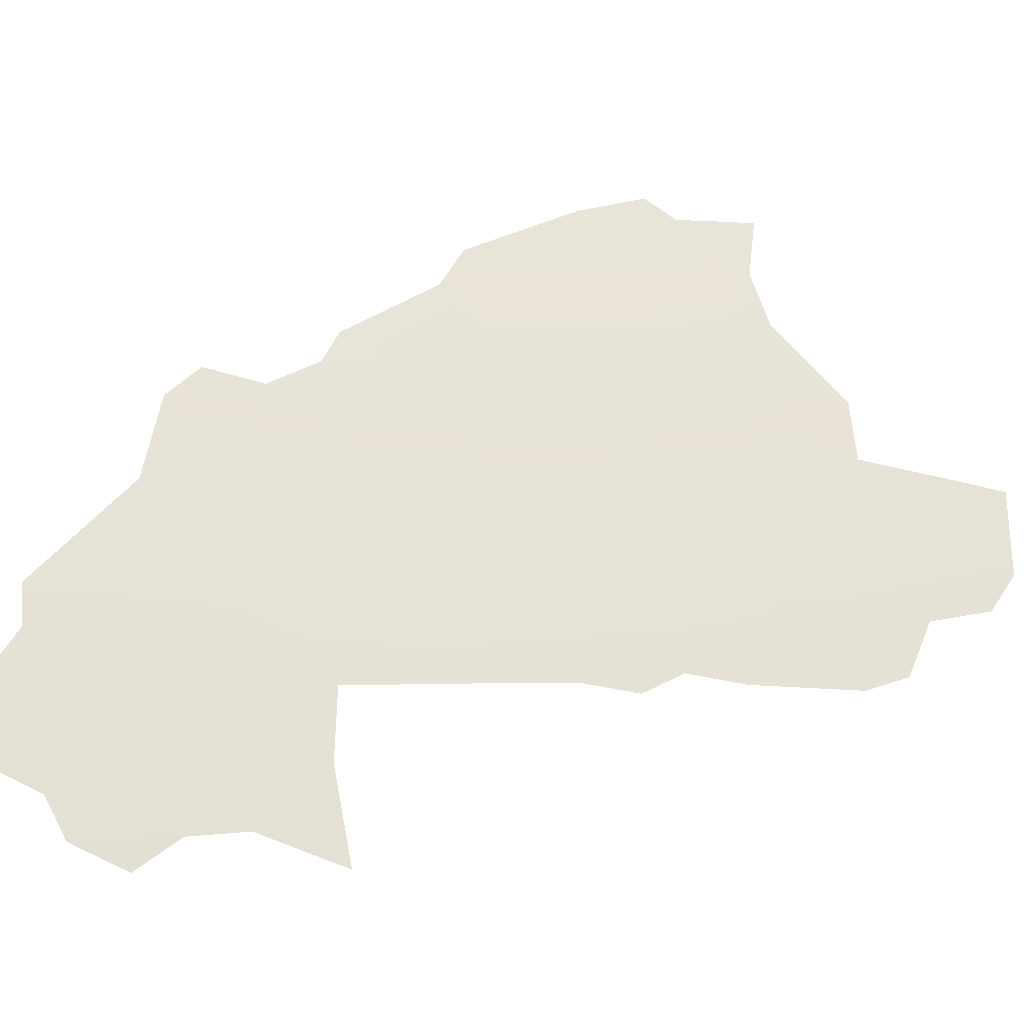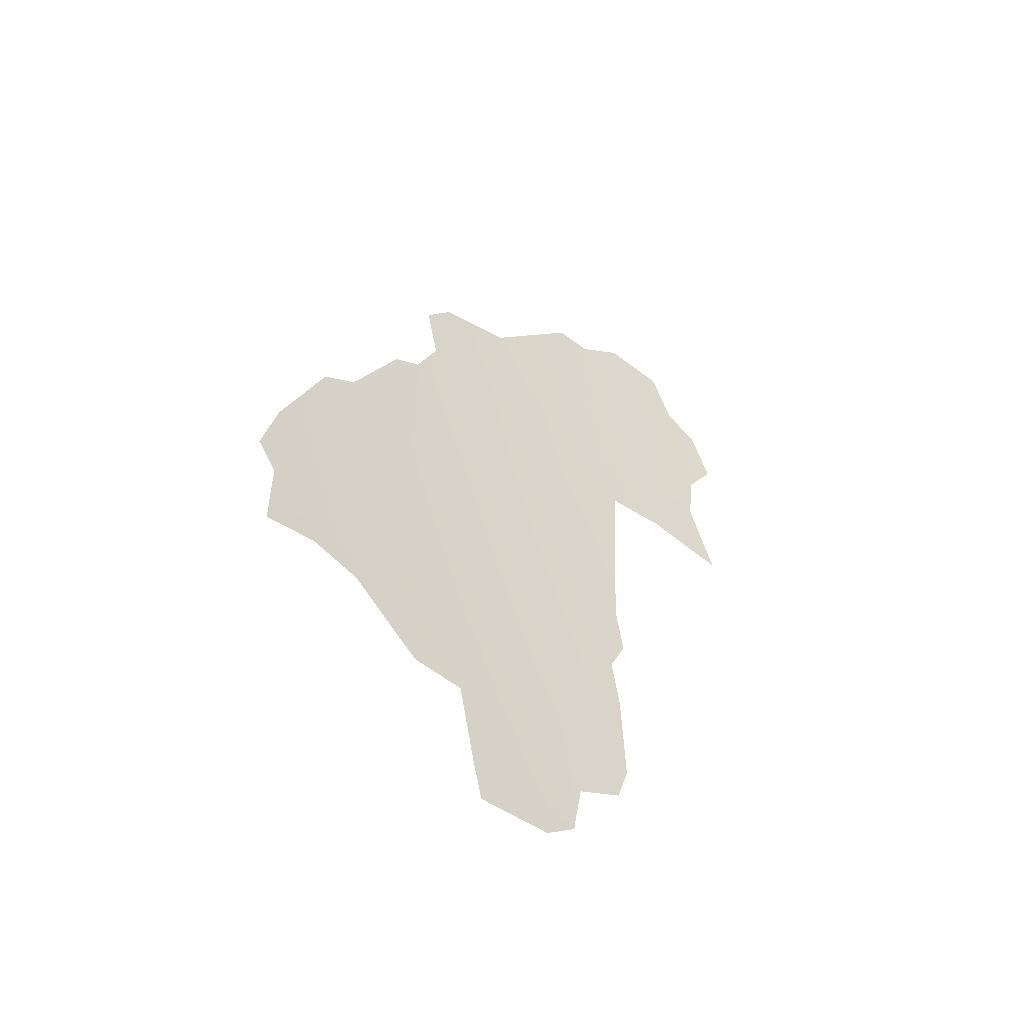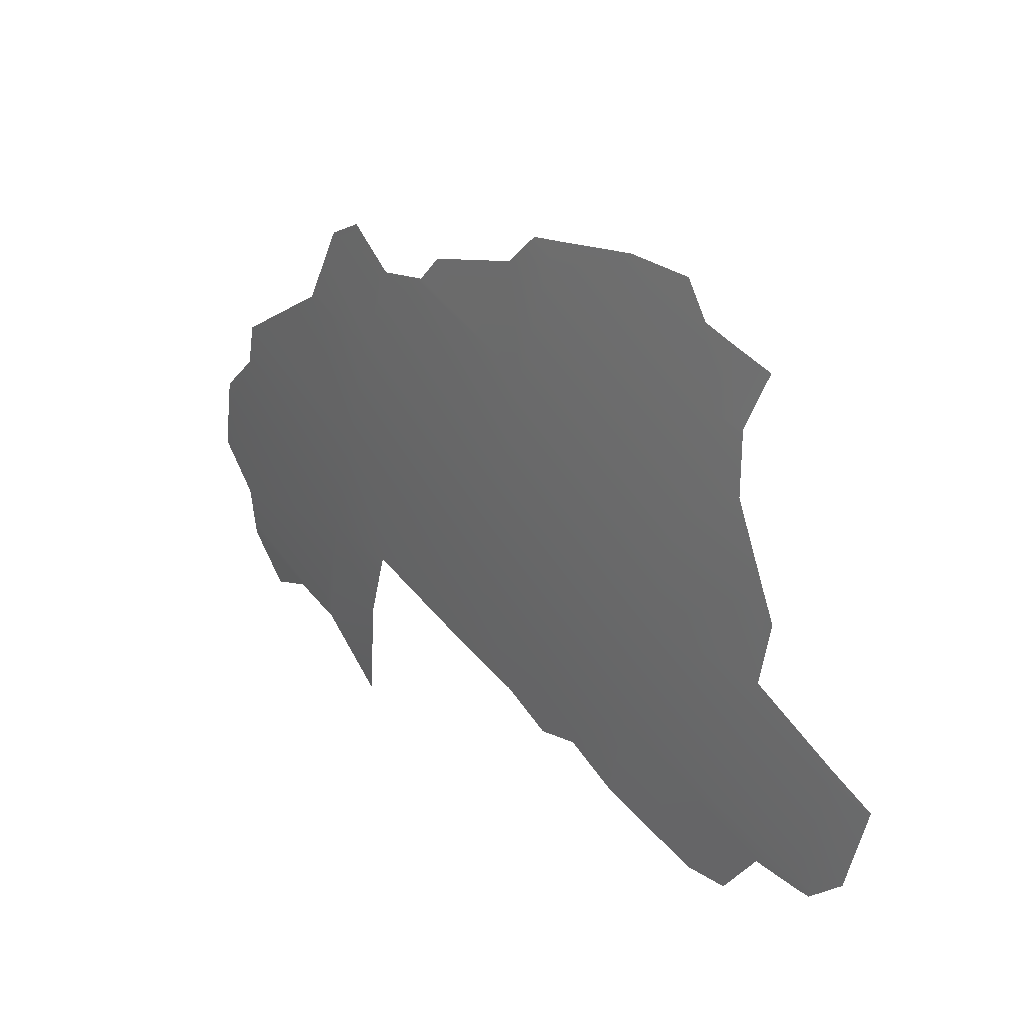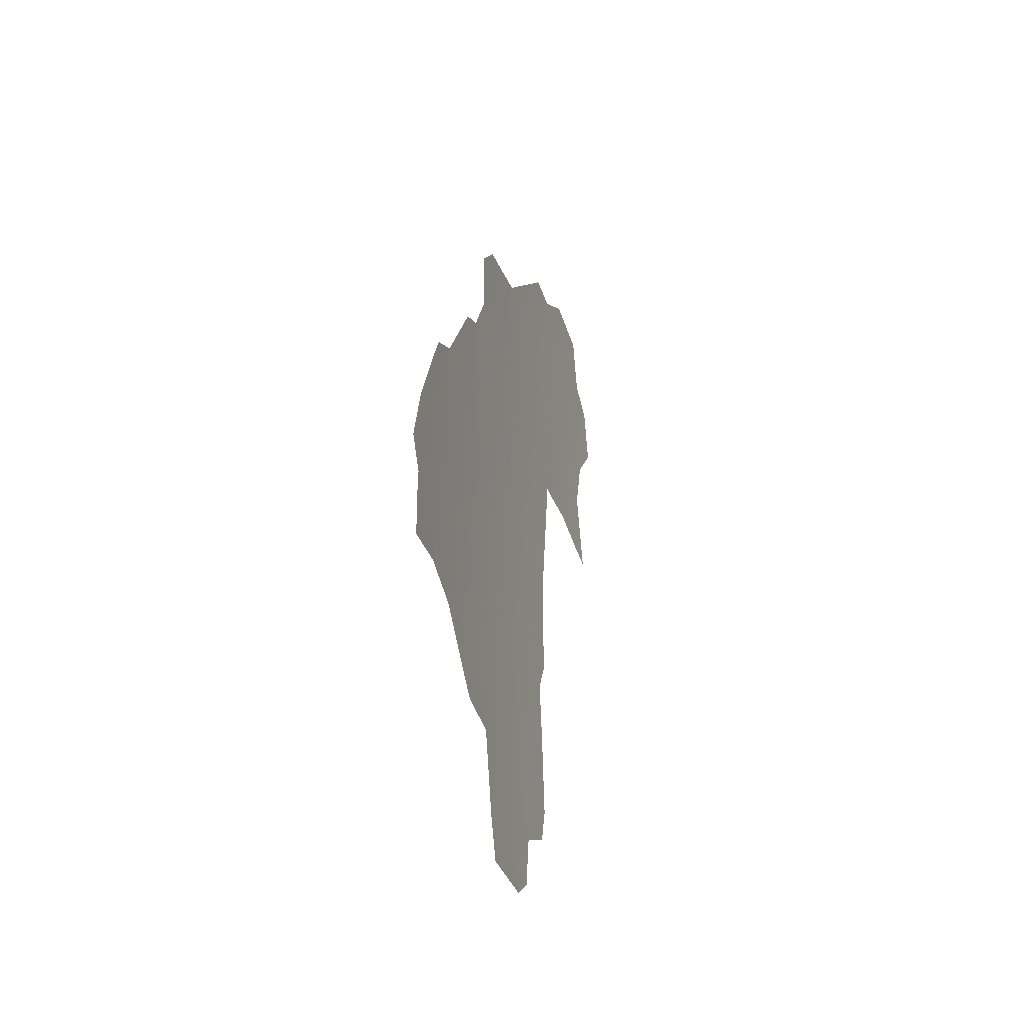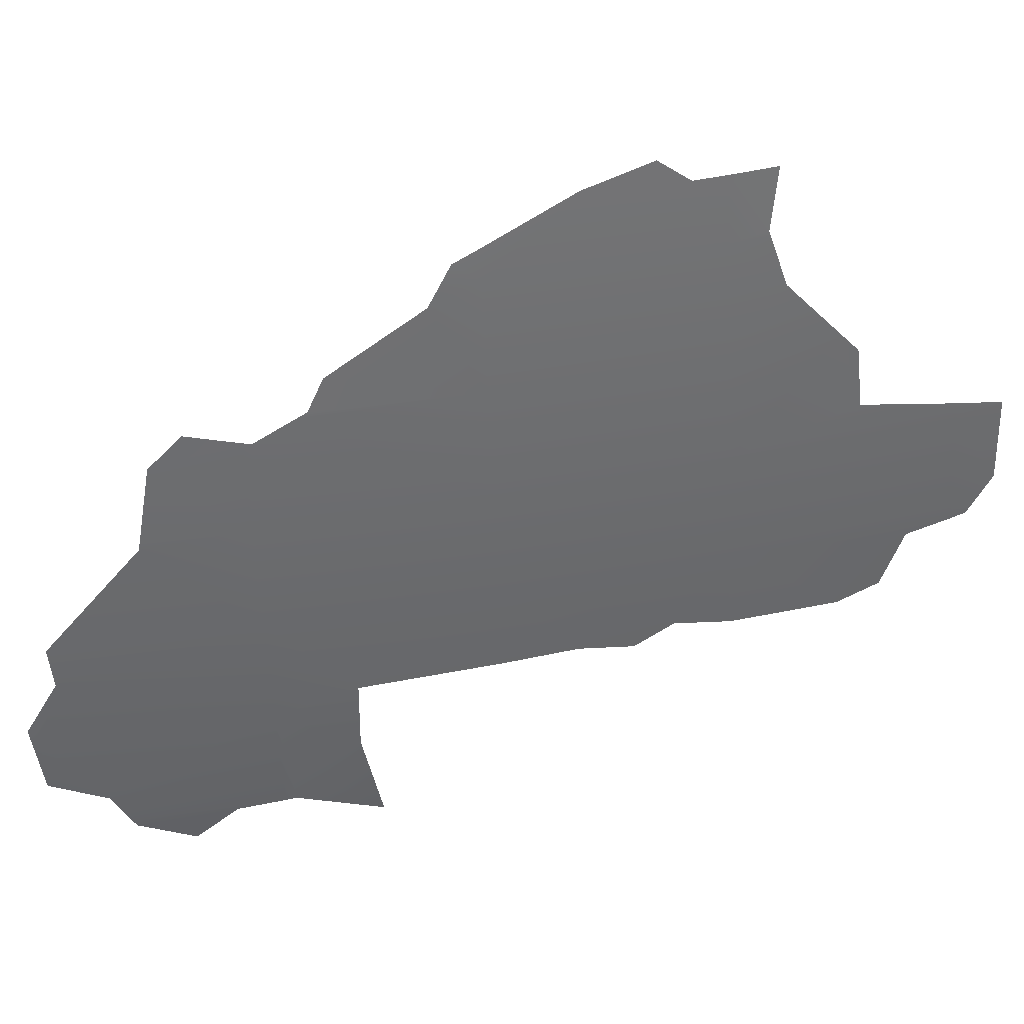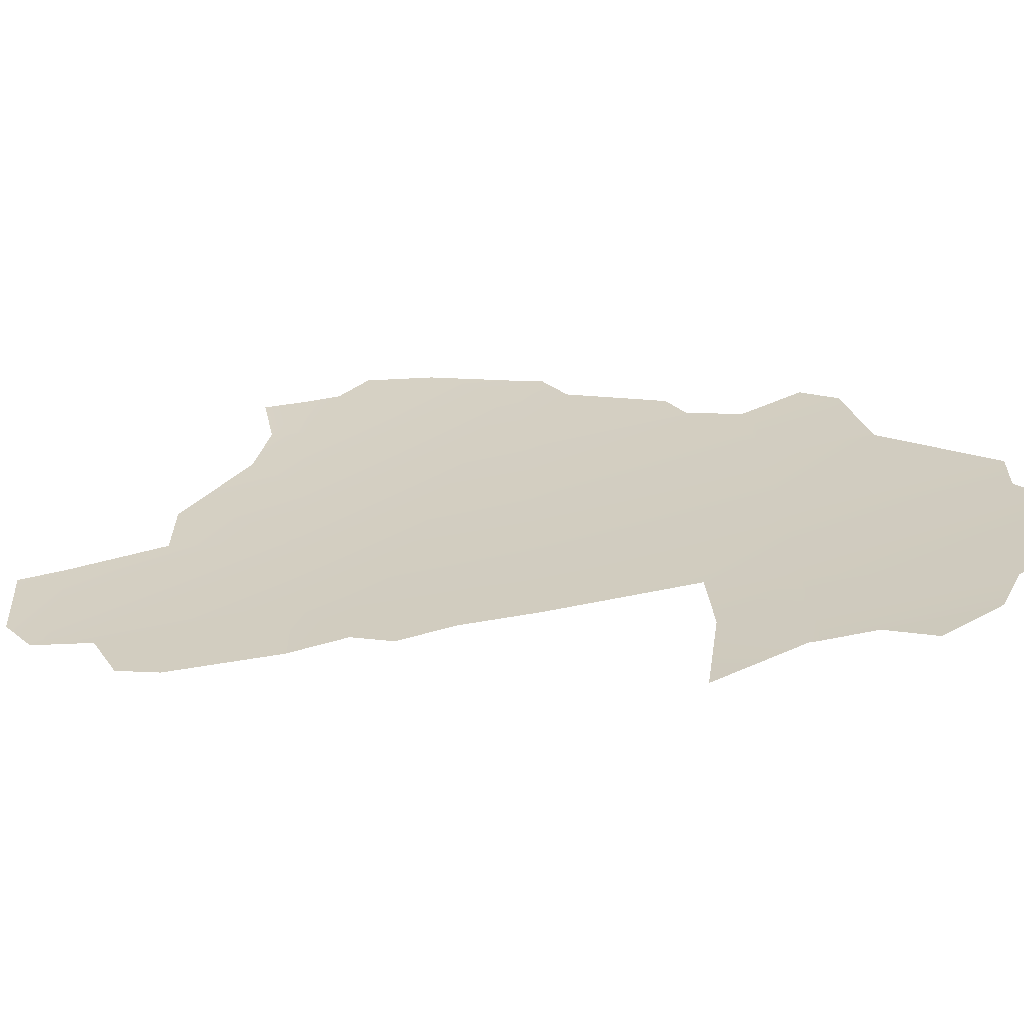
<metadata>
{"format":"obj","ext":"obj","renderer":"f3d","projection":"perspective","resolution":1024,"background":"white","views":[{"elev":-13.4,"azim":82.3,"up":"+Y"},{"elev":-50.6,"azim":-116.7,"up":"+Z"},{"elev":45.5,"azim":142.2,"up":"+Y"},{"elev":-35.9,"azim":-151.5,"up":"+Z"},{"elev":49.6,"azim":76.8,"up":"+Y"},{"elev":-74.0,"azim":-80.8,"up":"+Y"}]}
</metadata>
<code>
o 0_Burkina_Faso_sphere.001
v 4.877 1.091 -0.1533
v 4.894 1.014 -0.1538
v 4.843 1.243 6e-06
v 4.862 1.167 6e-06
v 4.88 1.091 5e-06
v 4.896 1.014 6e-06
v 4.841 1.243 0.1521
v 4.859 1.167 0.1527
v 4.877 1.091 0.1533
v 4.894 1.014 0.1538
v 4.87 1.091 0.3064
v 4.886 1.014 0.3074
v 4.902 0.9369 0.3084
v 4.916 0.8596 0.3093
v 4.89 0.9369 0.4622
v 4.916 0.8596 0.3018
v 4.919 0.8596 0.247
v 4.889 0.9369 0.4668
v 4.875 1.099 -0.1532
v 4.831 1.288 6e-06
v 4.843 1.243 -0.02608
v 4.876 1.091 -0.1853
v 4.916 0.8591 0.3093
v 4.865 1.091 0.3756
v 4.839 1.243 0.1773
v 4.908 0.8596 0.414
v 4.893 1.014 -0.1691
v 4.885 0.9592 0.4618
v 4.895 1.007 -0.1538
v 4.896 0.8999 0.4628
v 4.861 1.167 -0.07218
v 4.906 0.9536 0.1542
v 4.876 1.014 0.4454
v 4.854 1.167 0.2703
v 4.855 1.155 0.3055
v 4.908 0.956 6e-06
v 4.904 0.9369 0.2525
v 4.835 1.264 0.152
v 4.829 1.292 0.08987
v 4.826 1.304 0.04344
v 4.831 1.288 0.02244
v 4.836 1.257 0.169
v 4.853 1.171 0.2632
v 4.849 1.192 0.2514
v 4.842 1.23 0.1853
v 4.856 1.153 0.2989
v 4.888 1.034 -0.1839
v 4.894 1.009 -0.1654
v 4.875 1.093 -0.1854
v 4.923 0.8374 0.2431
v 4.902 0.9507 0.2518
v 4.911 0.902 0.2543
v 4.906 0.9623 0.03755
v 4.908 0.9485 0.06523
v 4.906 0.9548 0.1031
v 4.853 1.144 0.3633
v 4.85 1.165 0.3397
v 4.875 1.015 0.4455
v 4.865 1.086 0.3767
v 4.881 0.9861 0.4441
v 4.903 0.8812 0.4251
v 4.914 0.8563 0.3419
v 4.915 0.8346 0.3722
v 4.909 0.8528 0.4105
v 4.831 1.288 -0.03163
v 4.842 1.247 -0.025
v 4.851 1.209 -0.03642
v 4.886 0.9498 0.468
v 4.896 0.9 0.4632
v 4.897 1.001 -0.1237
v 4.904 0.9634 -0.1065
v 4.907 0.9537 -0.07708
v 4.908 0.9556 -0.002044
v 4.864 1.153 -0.08434
v 4.873 1.112 -0.08715
f 75 31 5
f 2 5 6
f 39 38 7
f 4 7 8
f 4 9 5
f 6 9 10
f 7 42 25
f 43 34 8
f 46 35 11
f 10 11 12
f 35 57 56
f 59 58 33
f 60 28 15
f 61 26 13
f 15 68 18
f 47 1 2
f 48 2 29
f 49 1 22
f 23 16 14
f 16 50 17
f 12 13 51
f 52 13 16
f 10 55 53
f 62 23 14
f 66 20 3
f 67 3 4
f 69 15 18
f 2 6 70
f 5 1 75
f 1 19 75
f 75 74 31
f 31 4 5
f 2 1 5
f 7 3 39
f 3 20 41
f 41 40 39
f 3 41 39
f 4 3 7
f 4 8 9
f 6 5 9
f 7 38 42
f 8 7 45
f 7 25 45
f 45 44 8
f 44 43 8
f 11 9 34
f 9 8 34
f 34 46 11
f 10 9 11
f 24 11 56
f 11 35 56
f 33 12 59
f 12 11 59
f 11 24 59
f 15 13 60
f 13 12 60
f 12 33 60
f 26 14 13
f 13 15 61
f 15 30 61
f 15 28 68
f 2 27 47
f 47 22 1
f 48 27 2
f 49 19 1
f 13 37 51
f 51 32 10
f 10 12 51
f 16 17 52
f 52 37 13
f 13 14 16
f 10 32 55
f 55 54 53
f 53 36 6
f 6 10 53
f 14 26 62
f 26 64 62
f 64 63 62
f 3 21 66
f 66 65 20
f 4 31 67
f 67 21 3
f 69 30 15
f 6 36 73
f 73 72 6
f 72 71 70
f 70 29 2
f 72 70 6

</code>
